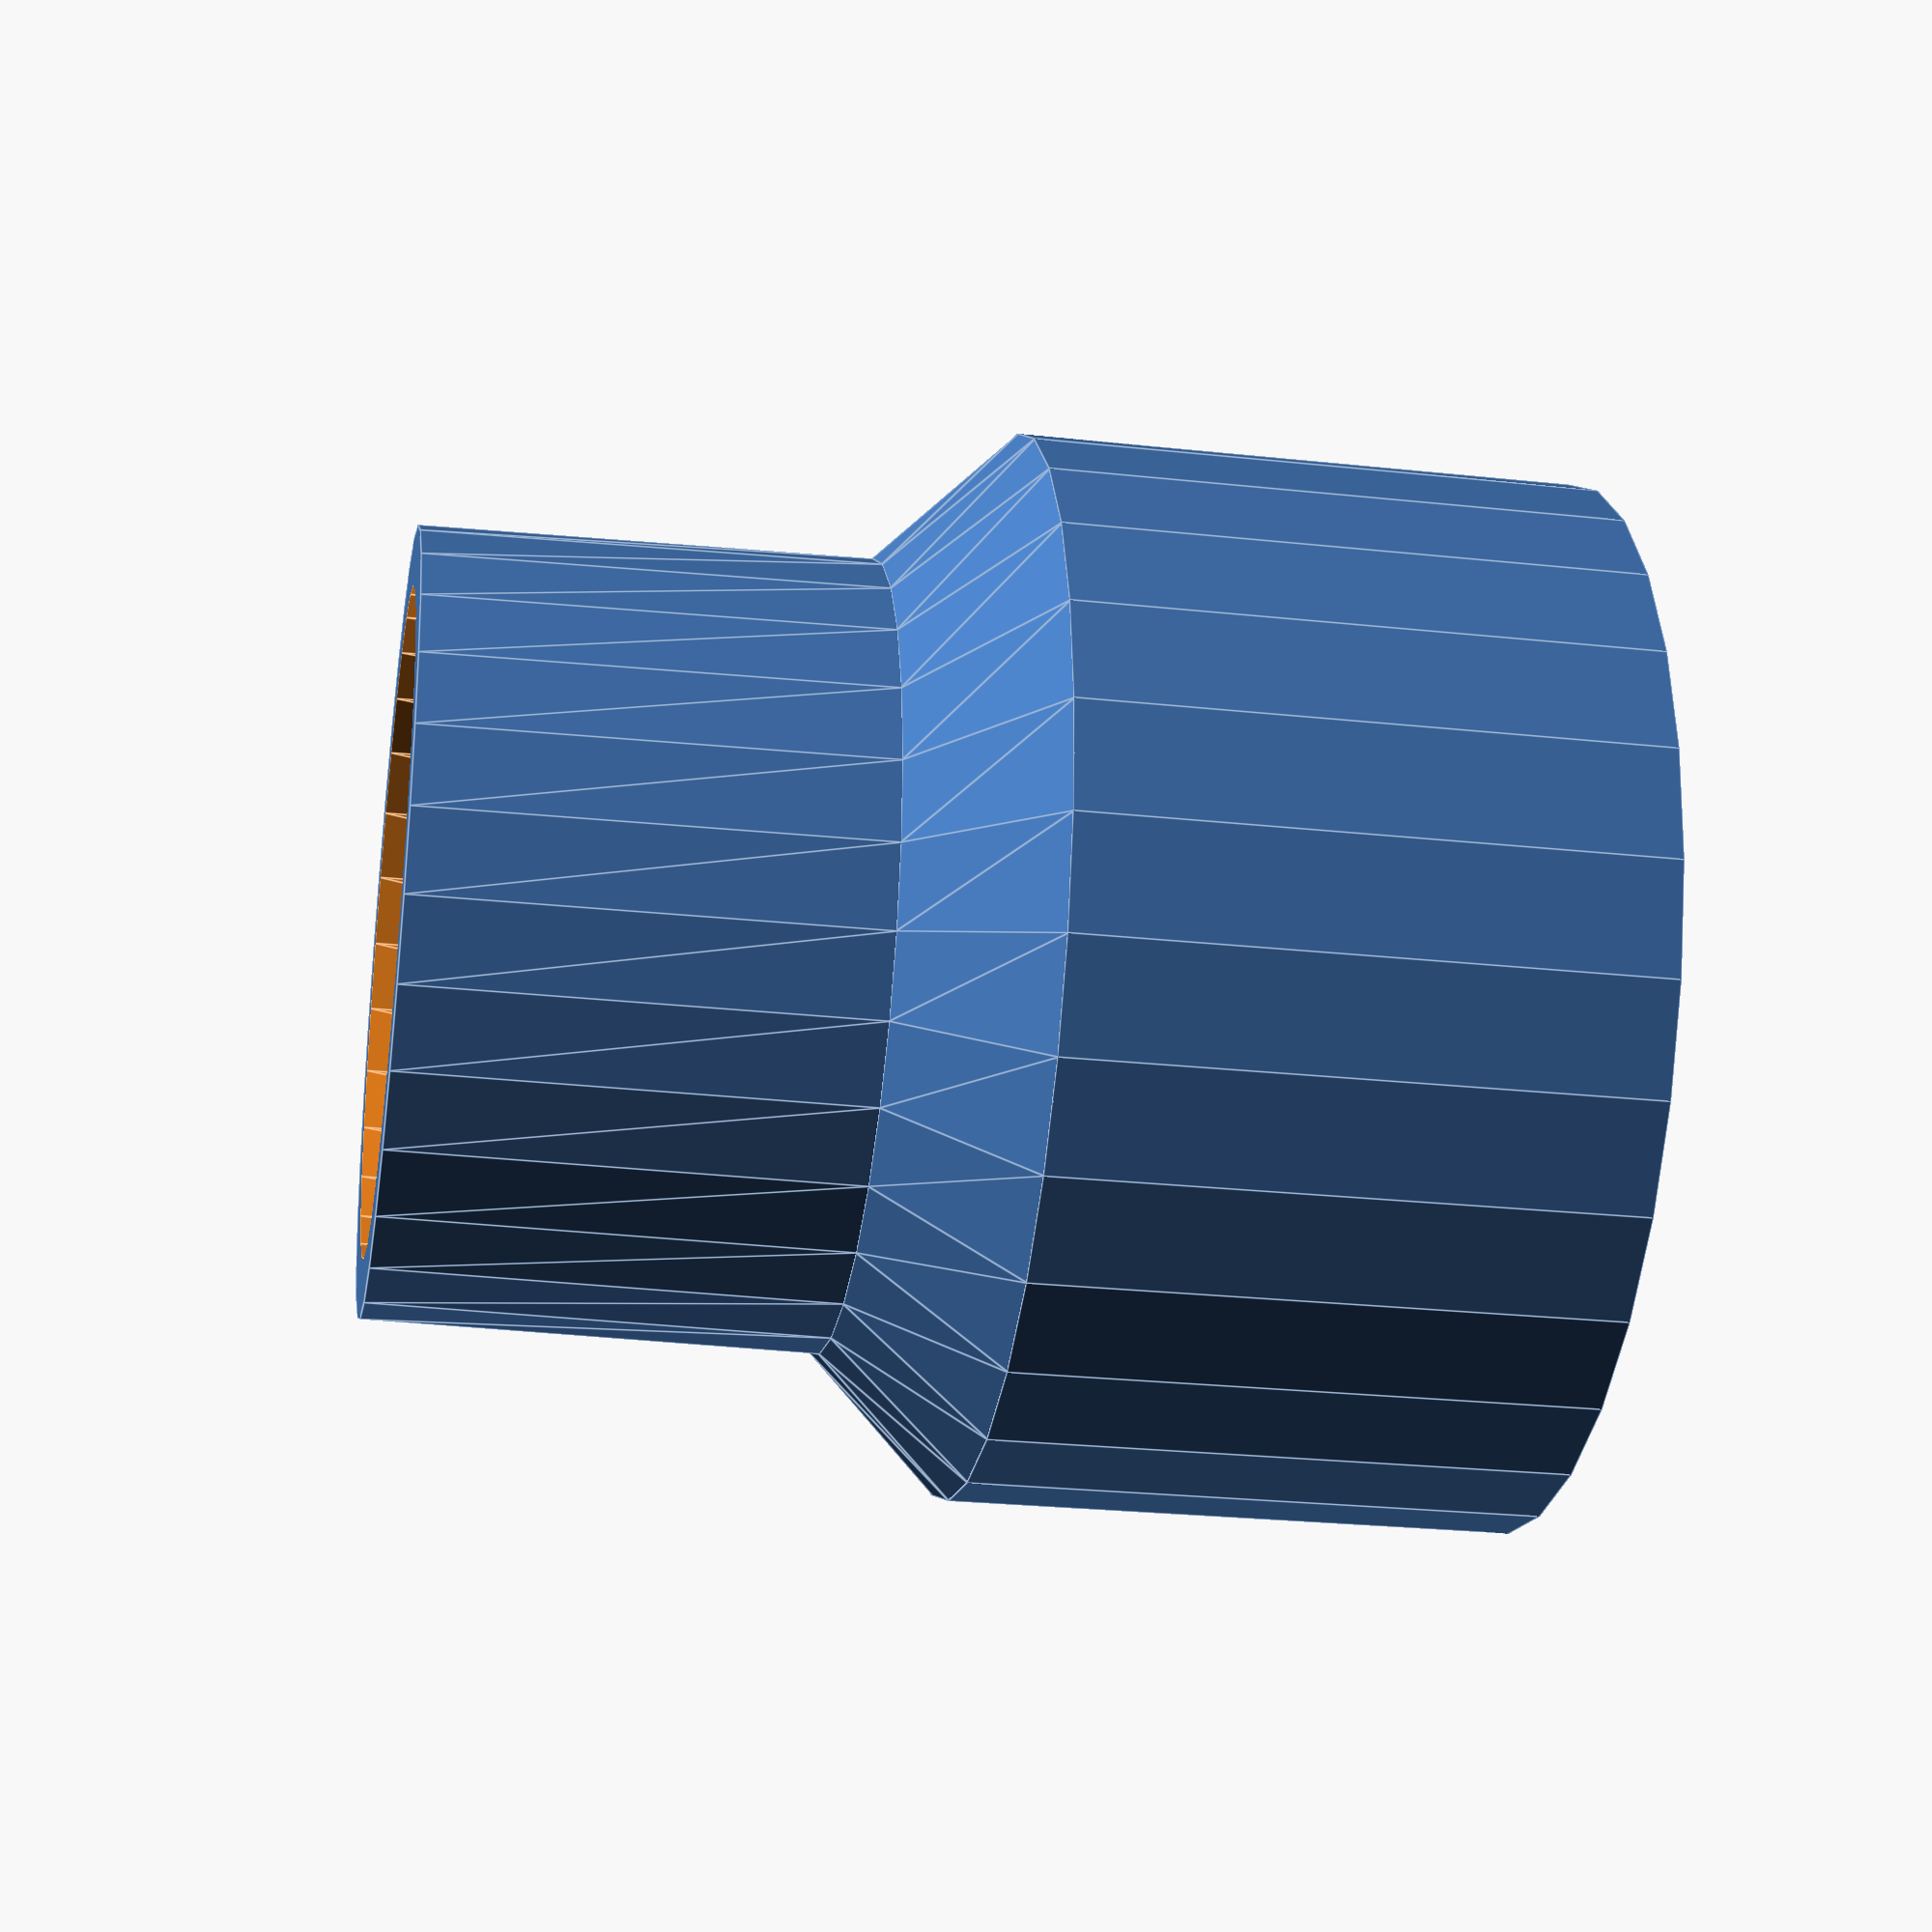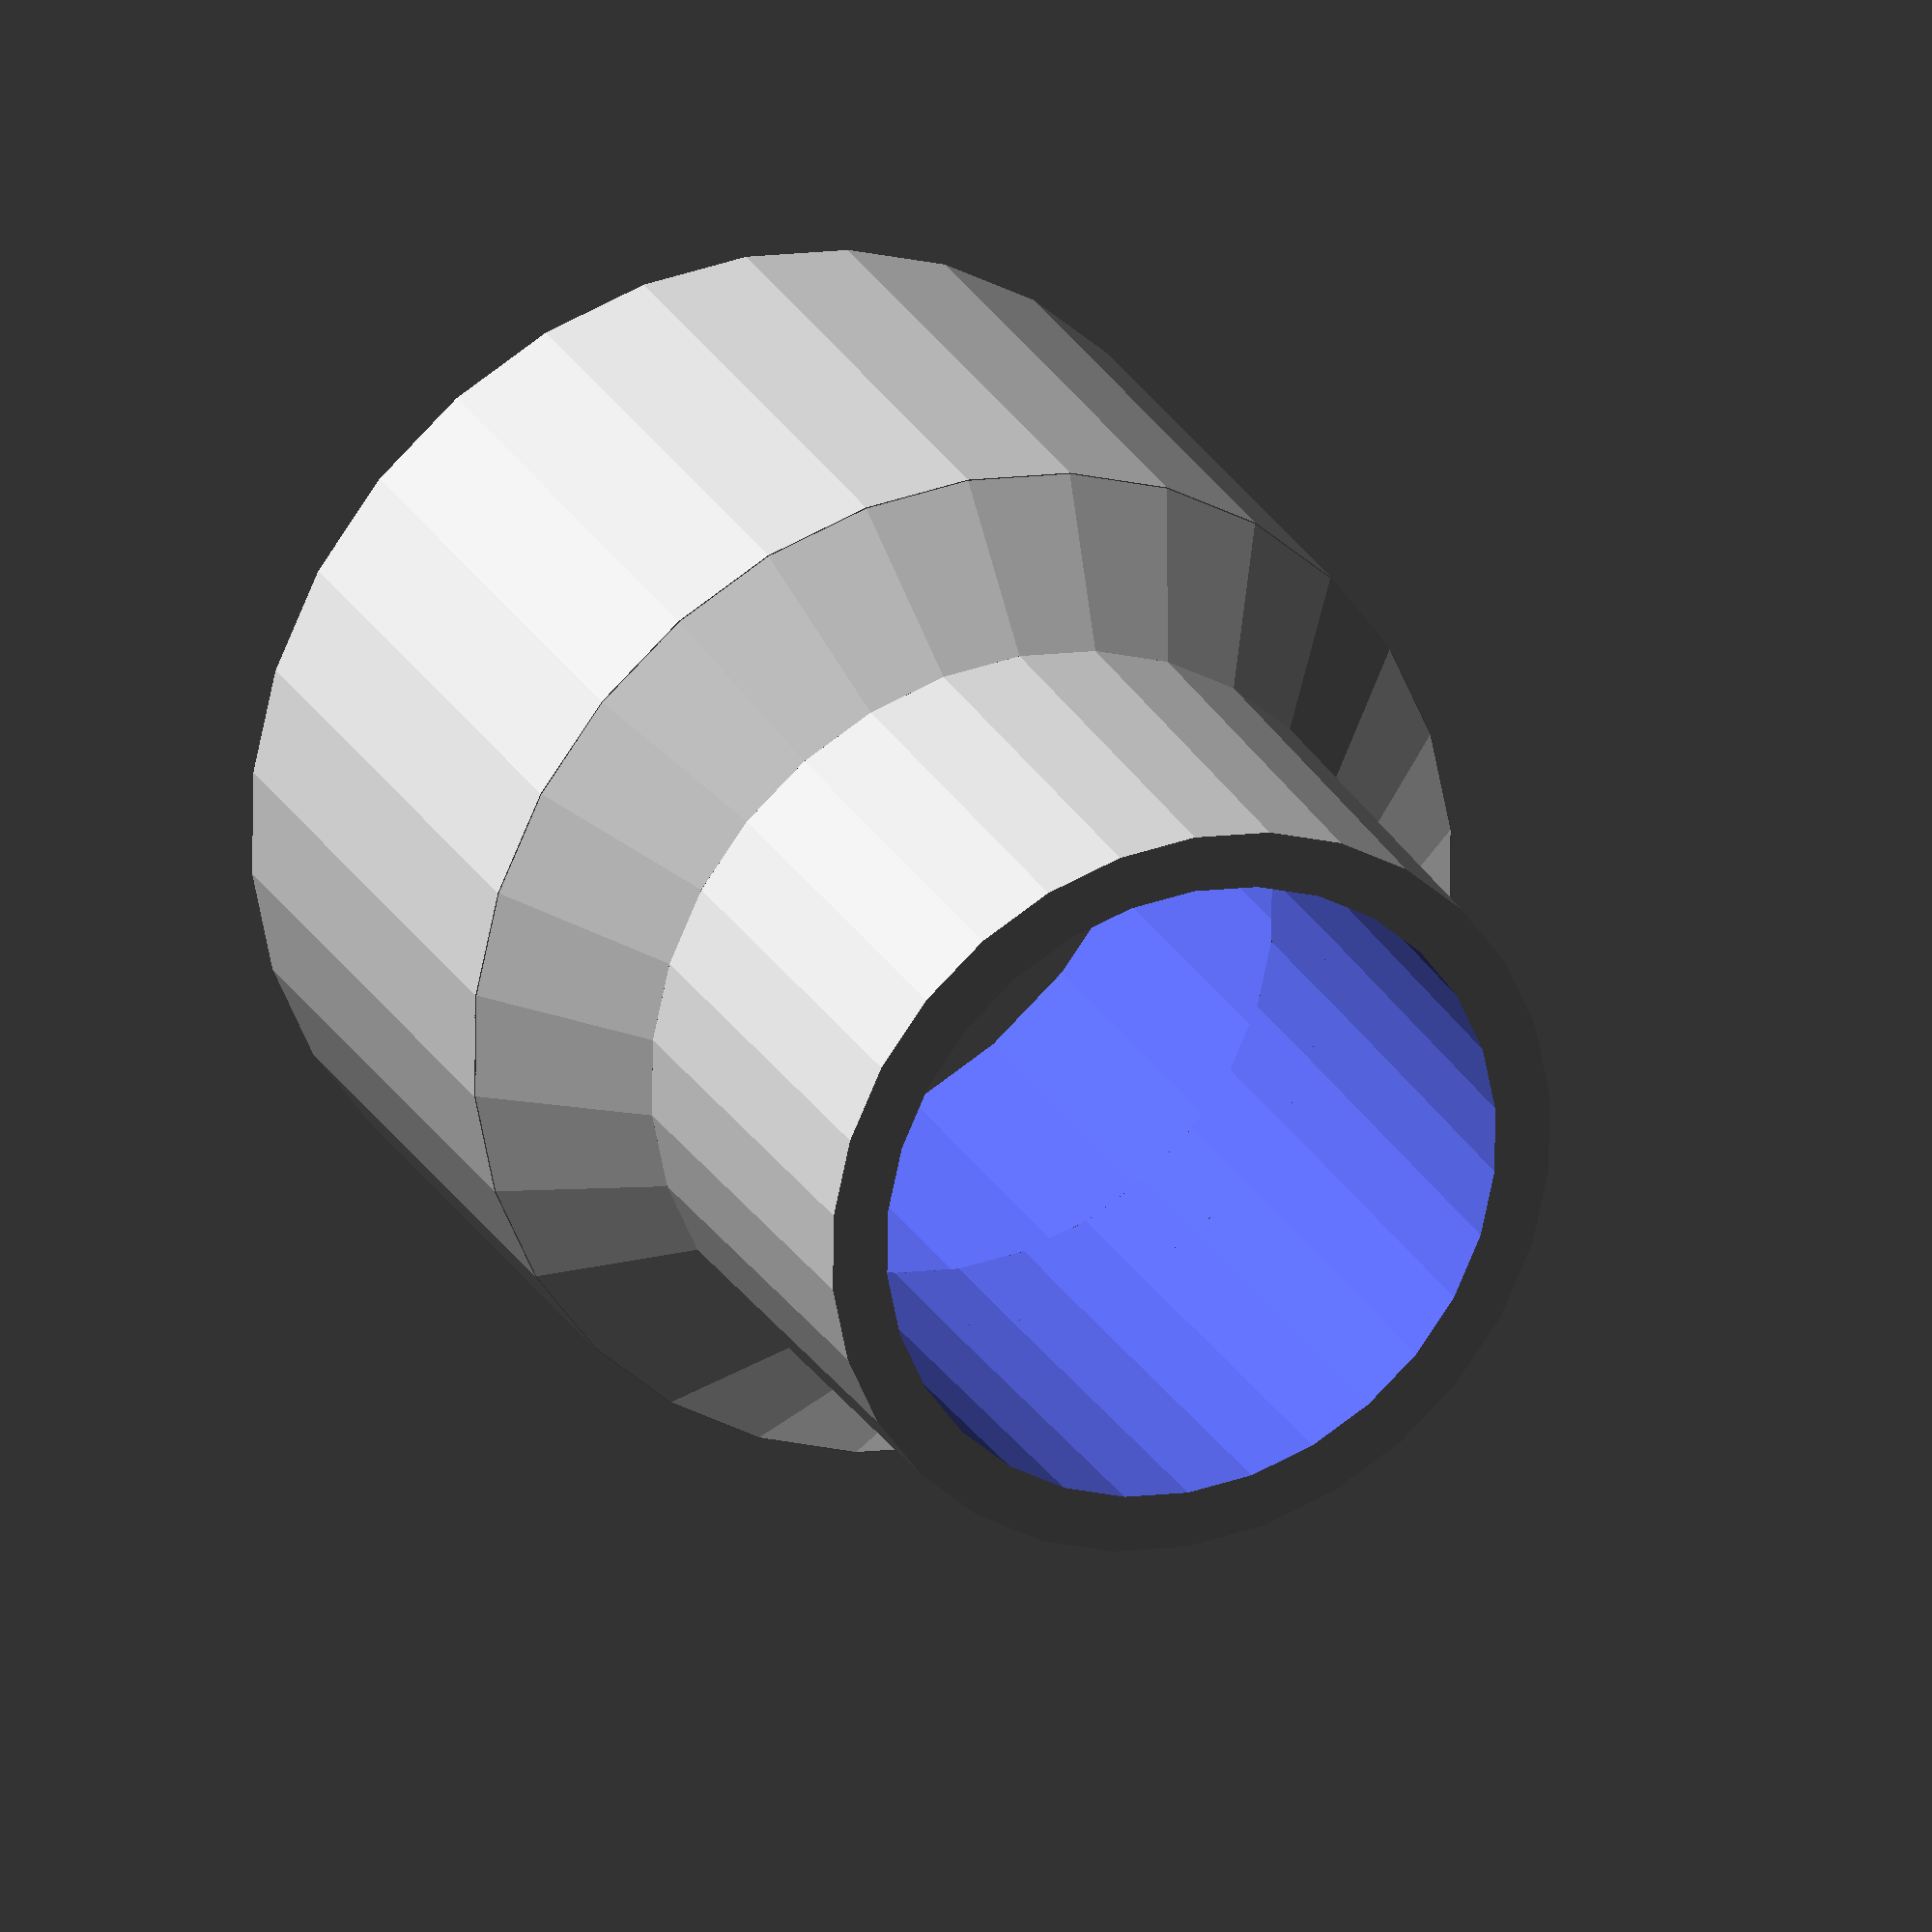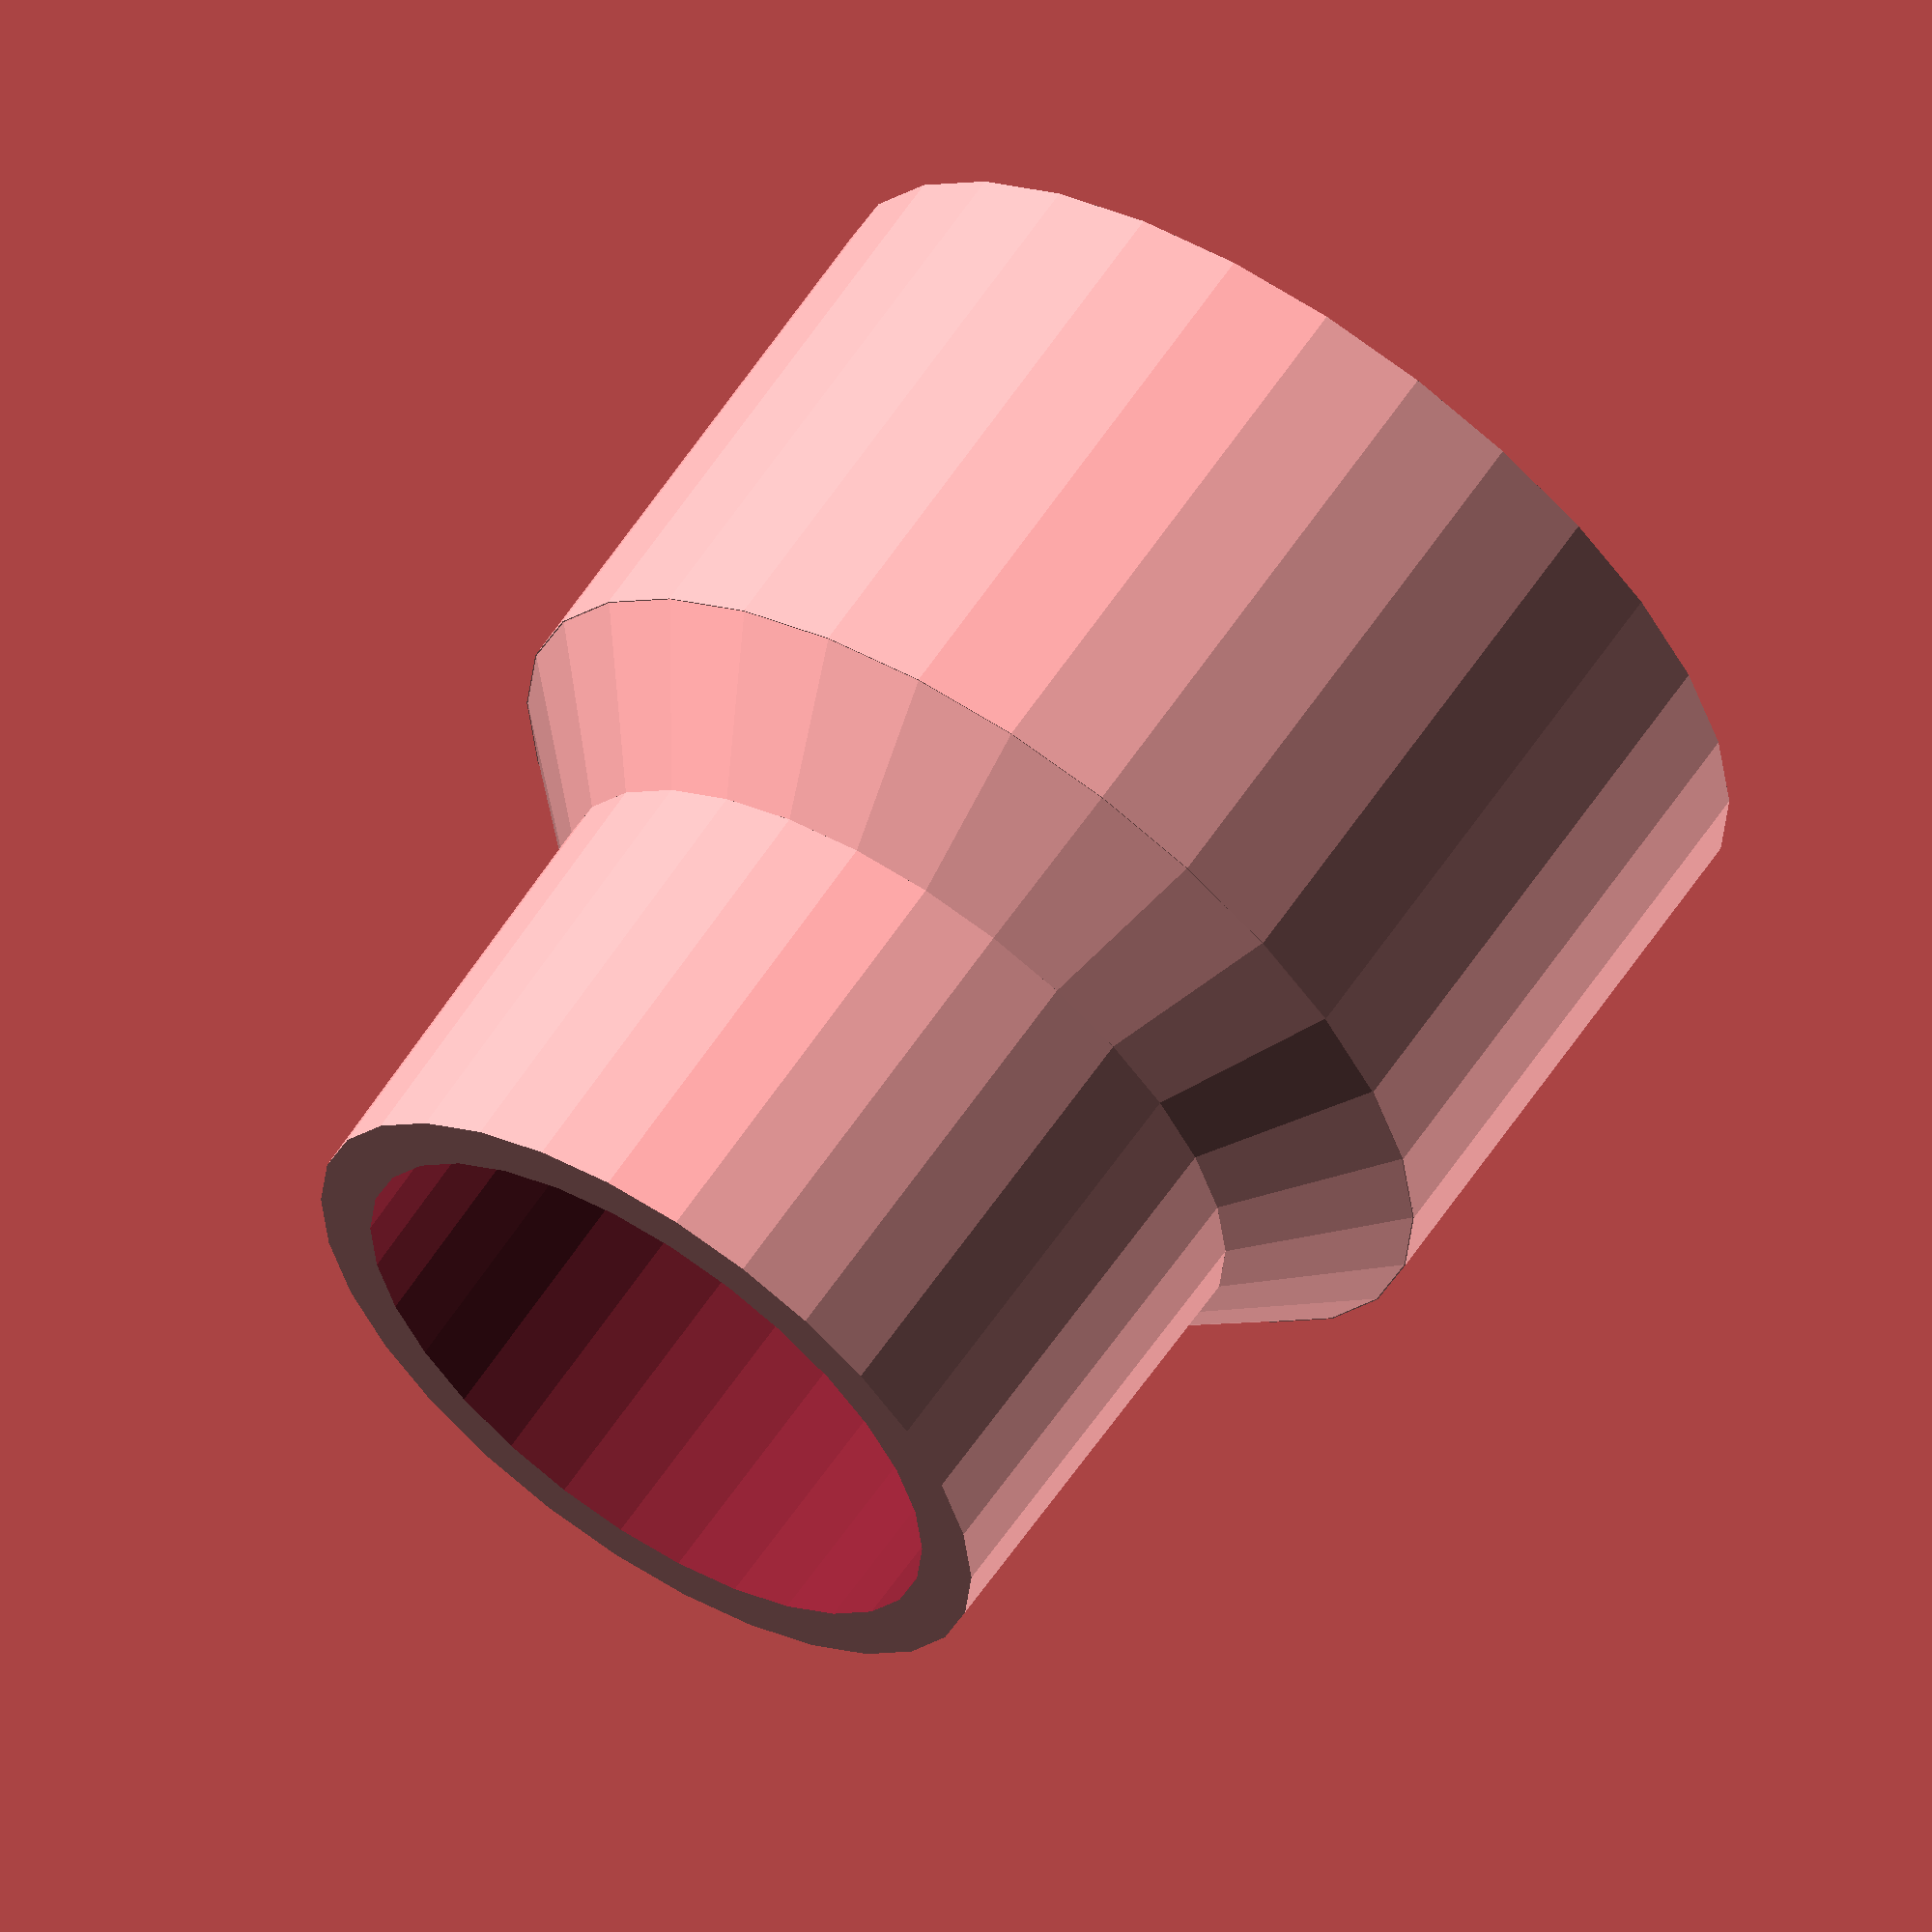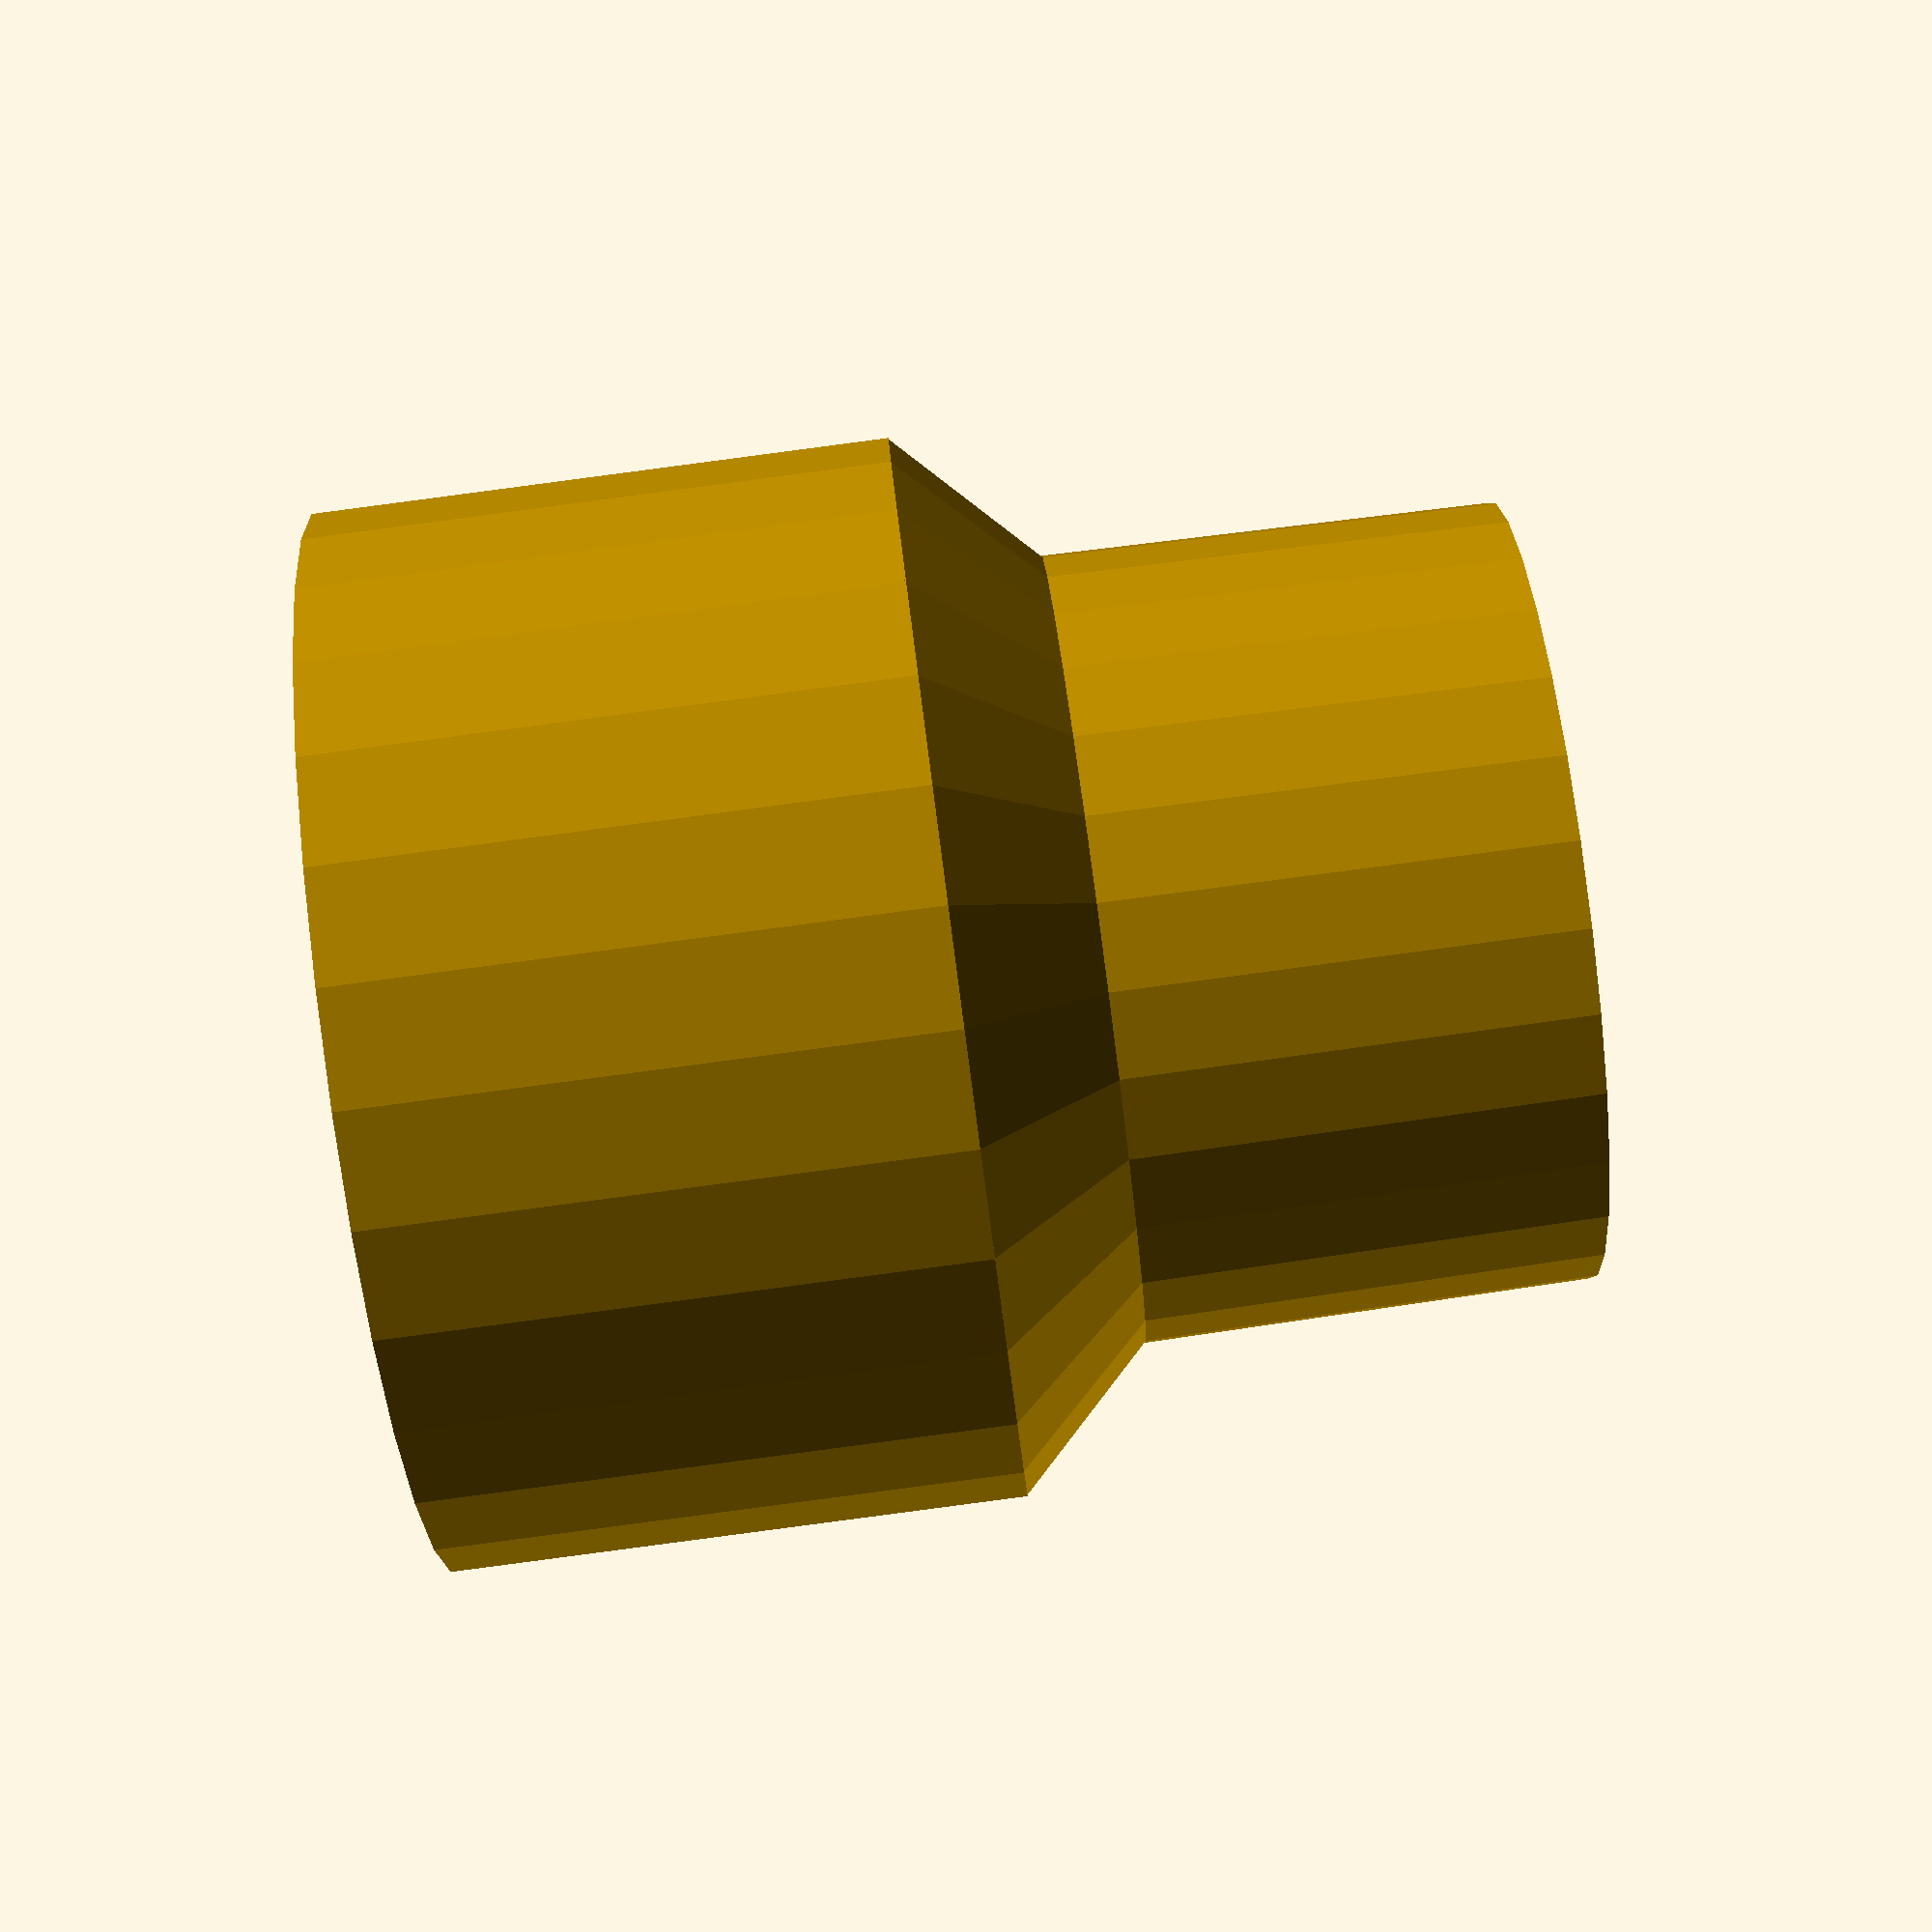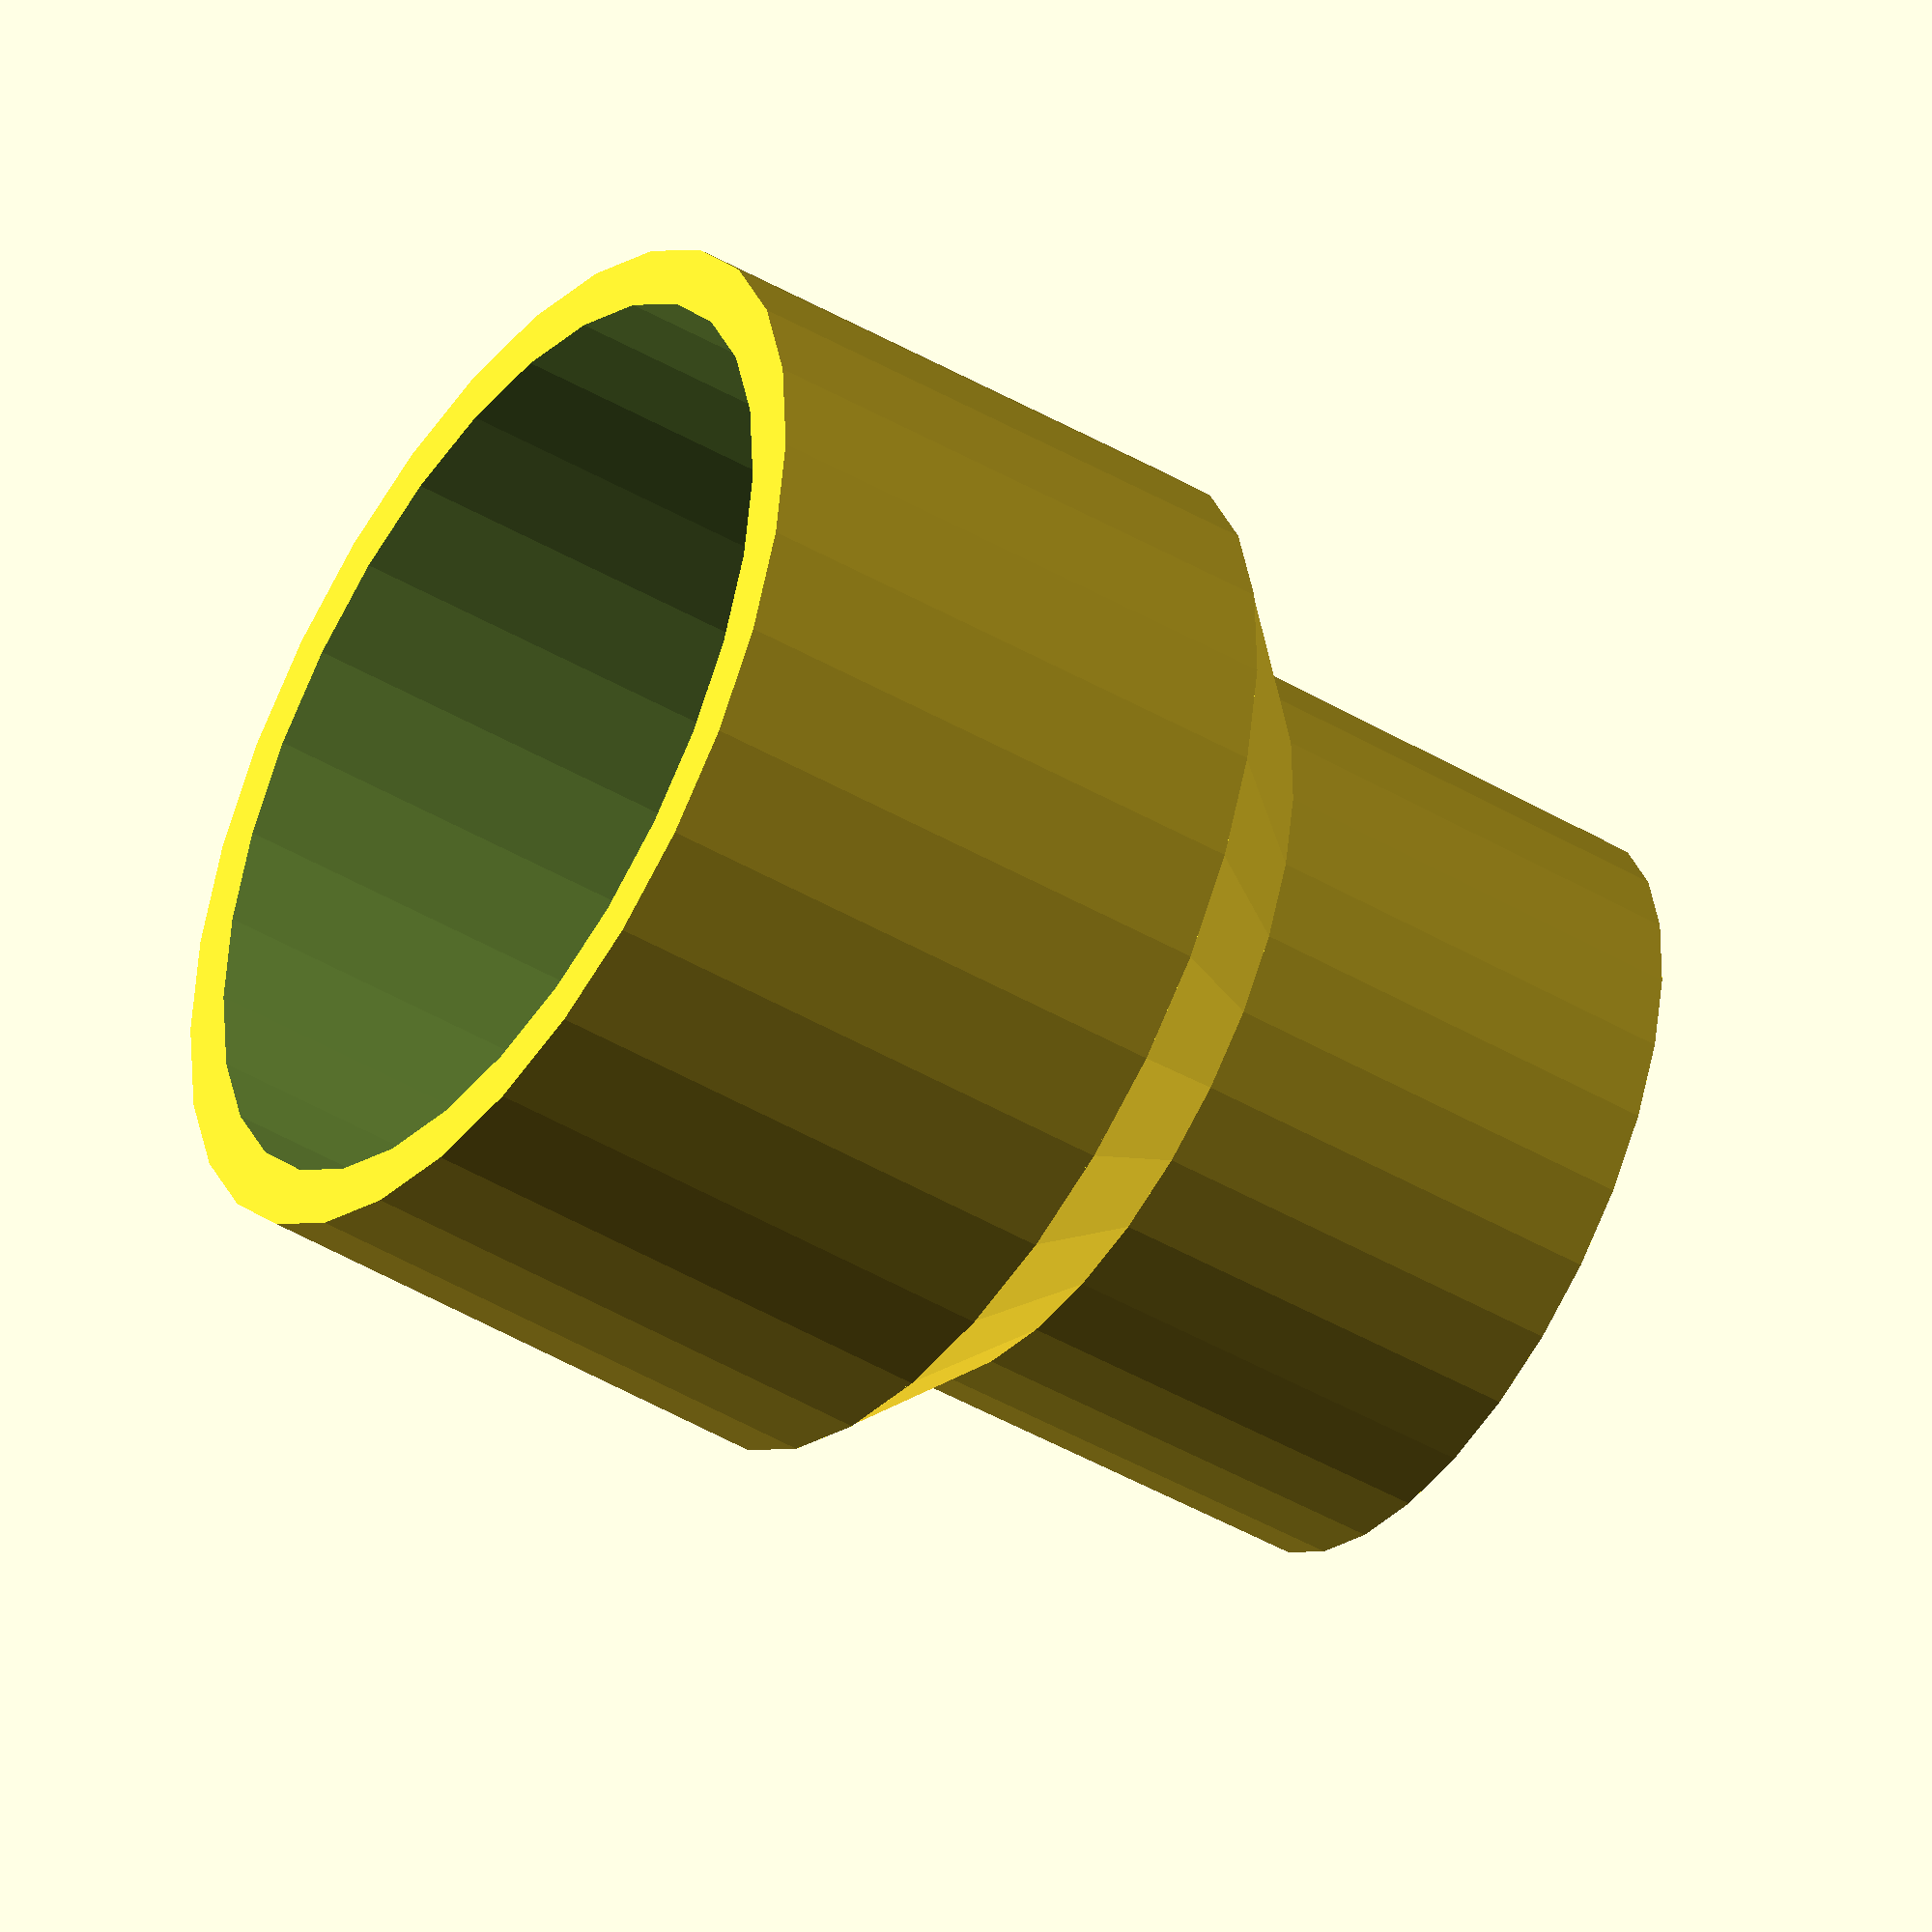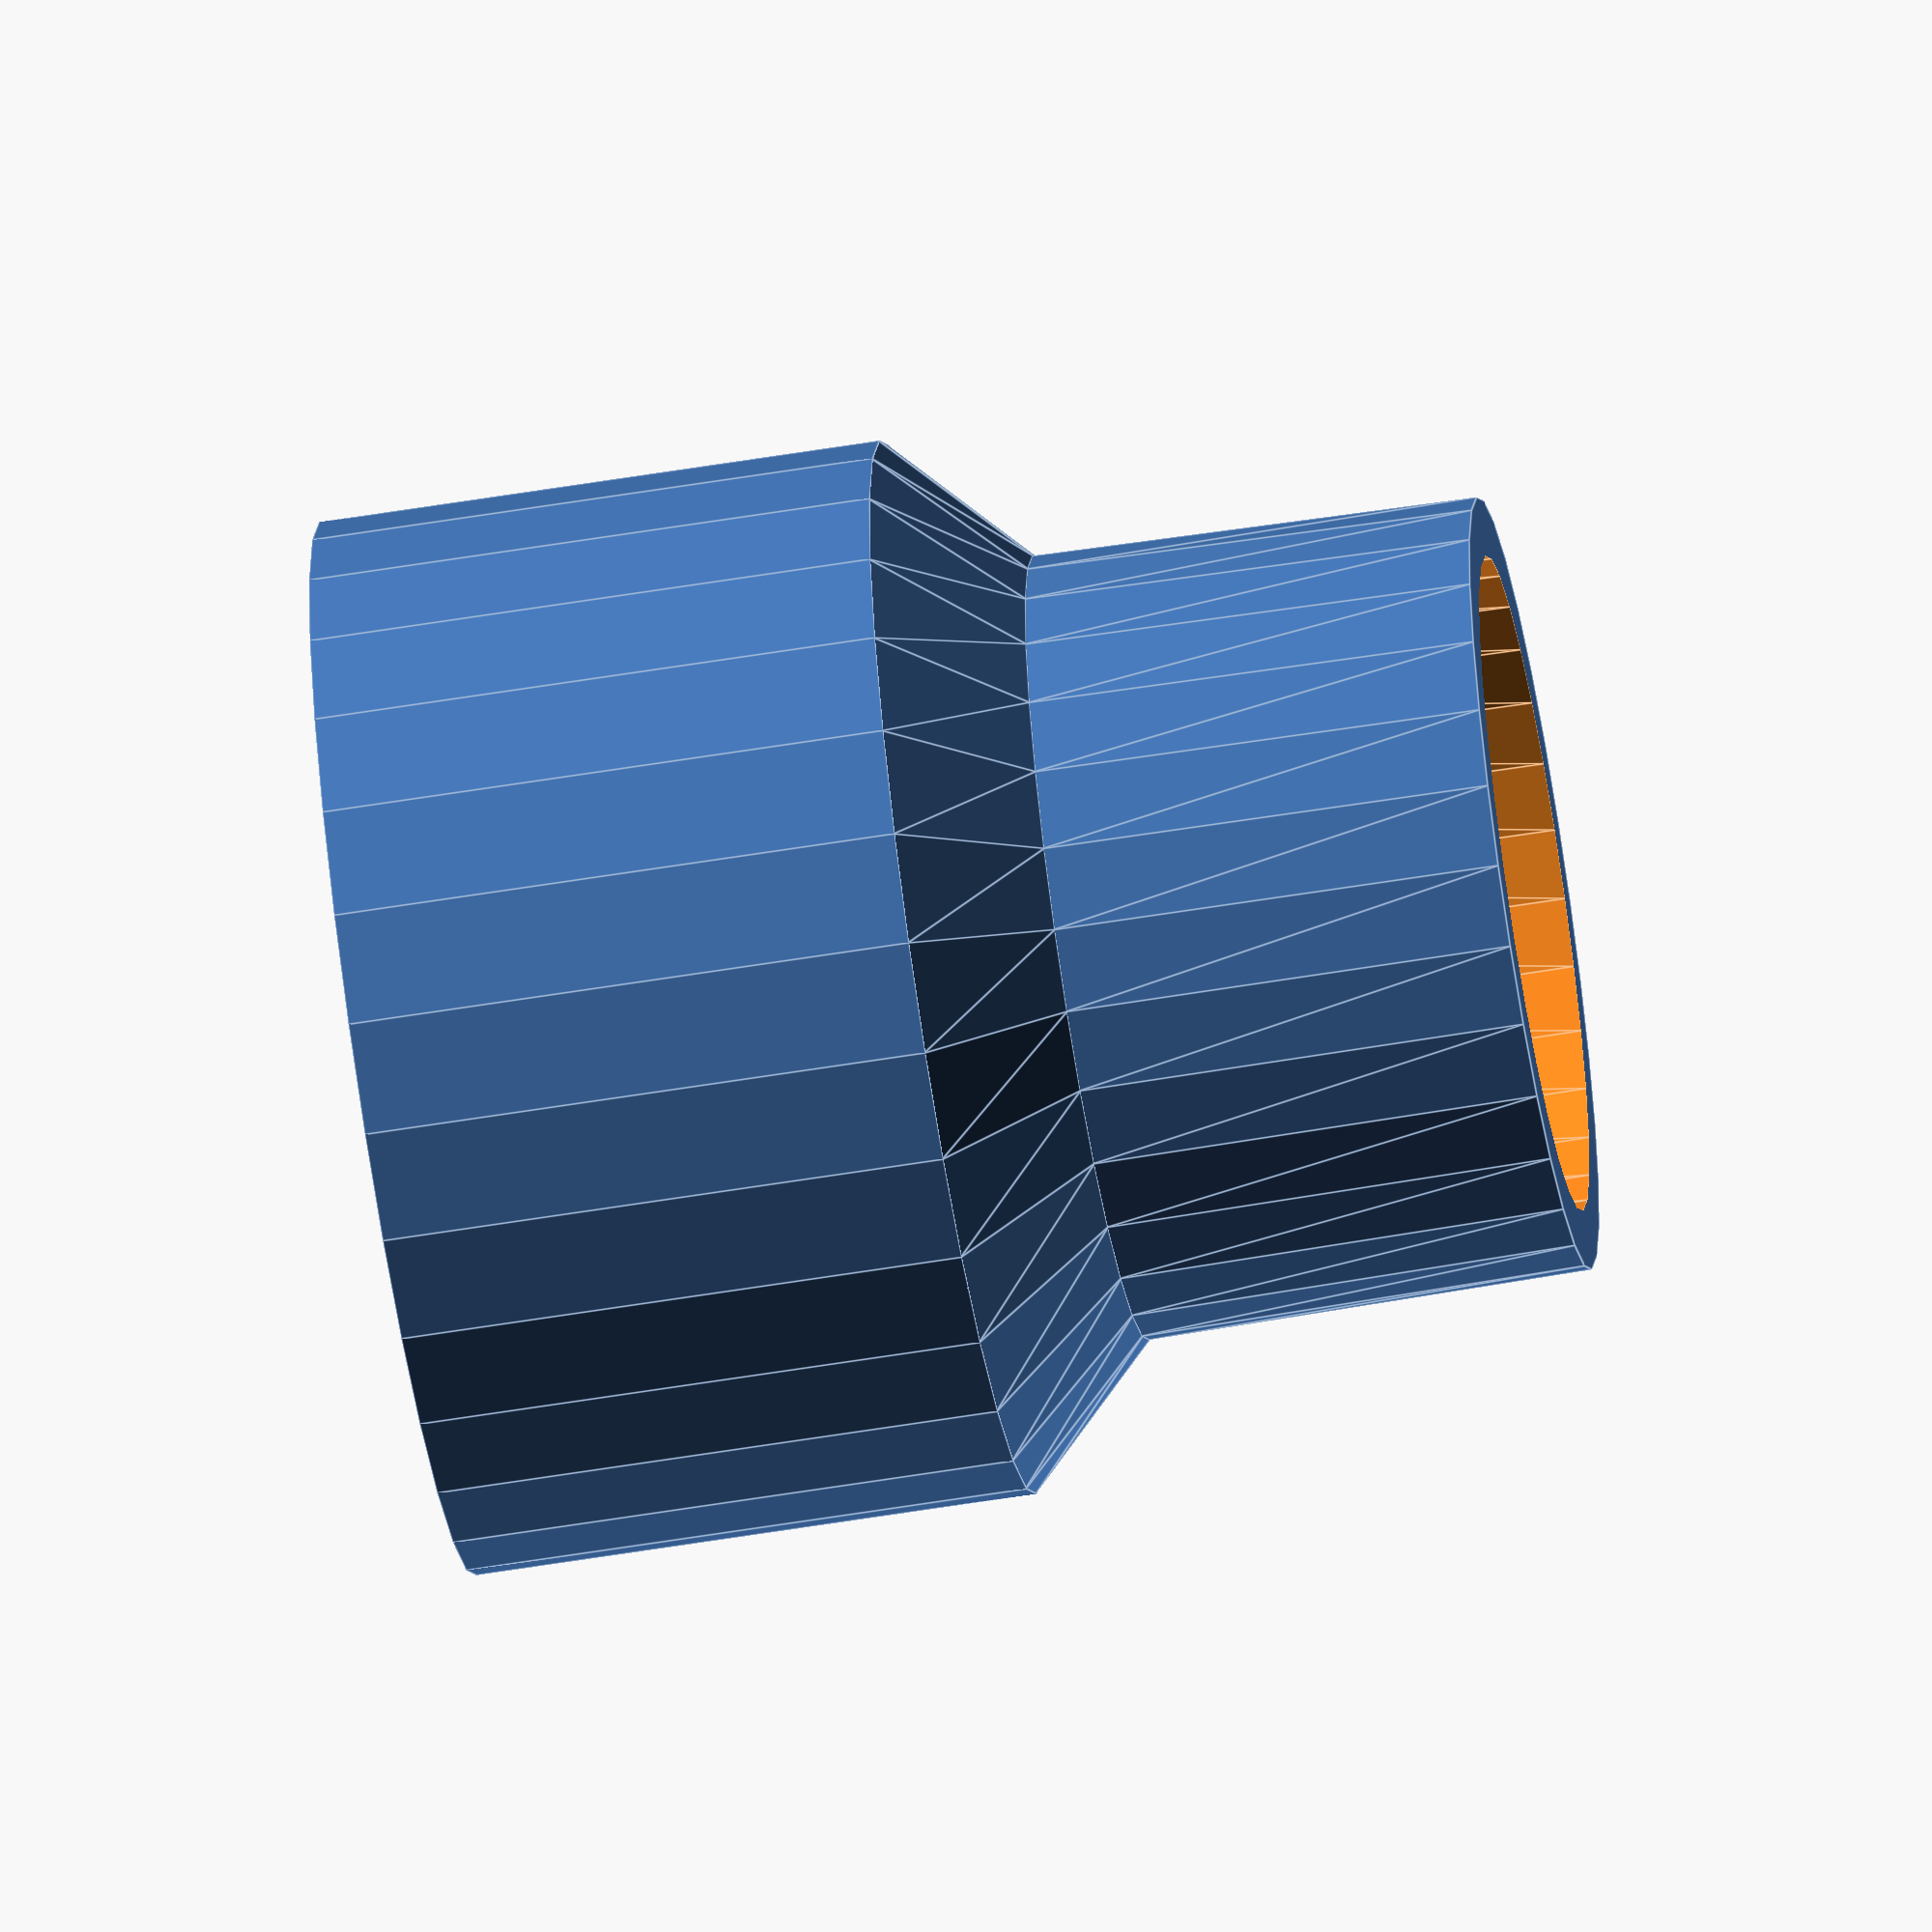
<openscad>
$fn = 30;
inch = 25.4;

wall_thickness = 5;

// 40 oz hydroflask
// bottle_dia = 93;  

// 24 oz hydroflask
bottle_dia = 80;  

// 2014 C-Max
// well_dia_top = 84;  
// well_dia_bottom = 66;
// well_depth = 88;

// 2007 sienna center tray
// well_dia_top = 94;  
// well_dia_bottom = 90;
// well_depth = 65;

// generic 330 mL standard soda can well
well_dia_top = 67;  
well_dia_bottom = 66;
well_depth = 38;

cup_od = bottle_dia + wall_thickness * 2;
cup_id = bottle_dia + .125 * inch;
cup_depth = bottle_dia*.6;  

joint_height = (cup_od - well_dia_top)/2;

module stud() {
    difference() {
        cylinder(r1=well_dia_bottom/2, r2=well_dia_top/2, h=well_depth, center=true);
        cylinder(r1=well_dia_bottom/2-wall_thickness, r2=well_dia_top/2-wall_thickness, h=well_depth+.1, center=true);
    }
}

module cup() {
    difference() {
        cylinder(r=cup_od/2, h=cup_depth, center=true);
        cylinder(r=cup_od/2-wall_thickness, h=cup_depth+.3, center=true);
    }
}

module joint() {
    difference() {
        cylinder(r1=well_dia_top/2, r2=cup_od/2, h=joint_height, center=true);
        cylinder(r=well_dia_top/2-wall_thickness, h=joint_height+.1, center=true);
    }
}

module shell() {
    translate([0,0,well_depth/2]) stud();
    translate([0,0,well_depth + joint_height/2 - .1]) joint();
    translate([0,0,well_depth + joint_height + cup_depth/2 - .2]) cup();
}

shell();

</openscad>
<views>
elev=26.1 azim=61.5 roll=260.3 proj=p view=edges
elev=334.8 azim=137.4 roll=157.0 proj=o view=solid
elev=118.2 azim=192.7 roll=326.3 proj=o view=solid
elev=89.2 azim=95.2 roll=97.5 proj=p view=solid
elev=45.3 azim=231.2 roll=56.0 proj=o view=solid
elev=239.3 azim=176.3 roll=80.4 proj=o view=edges
</views>
